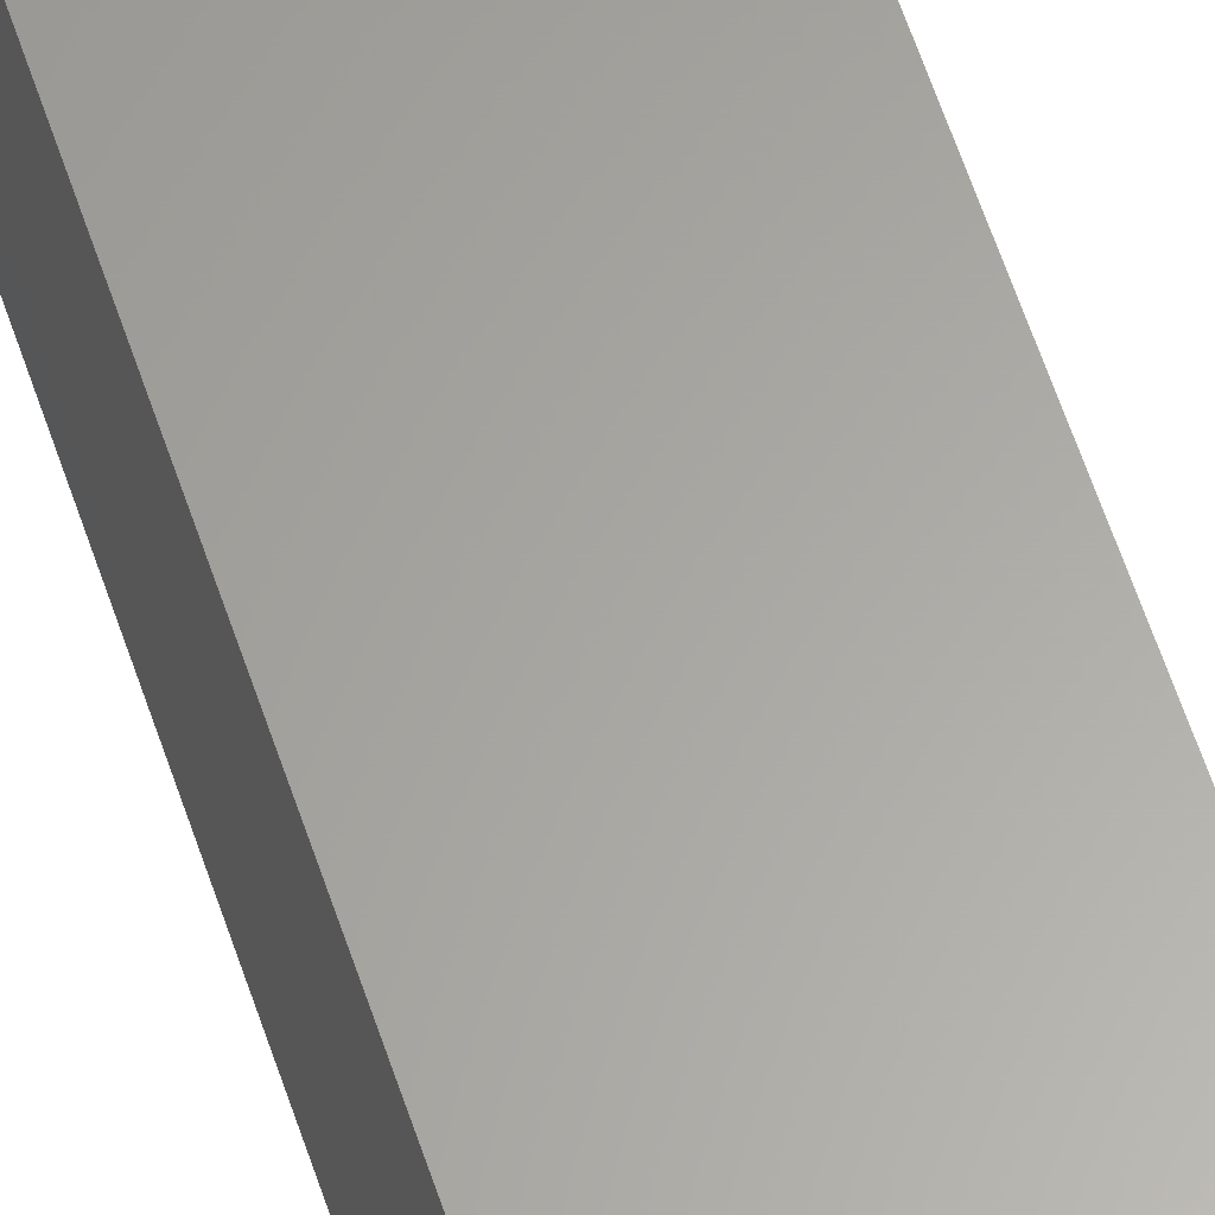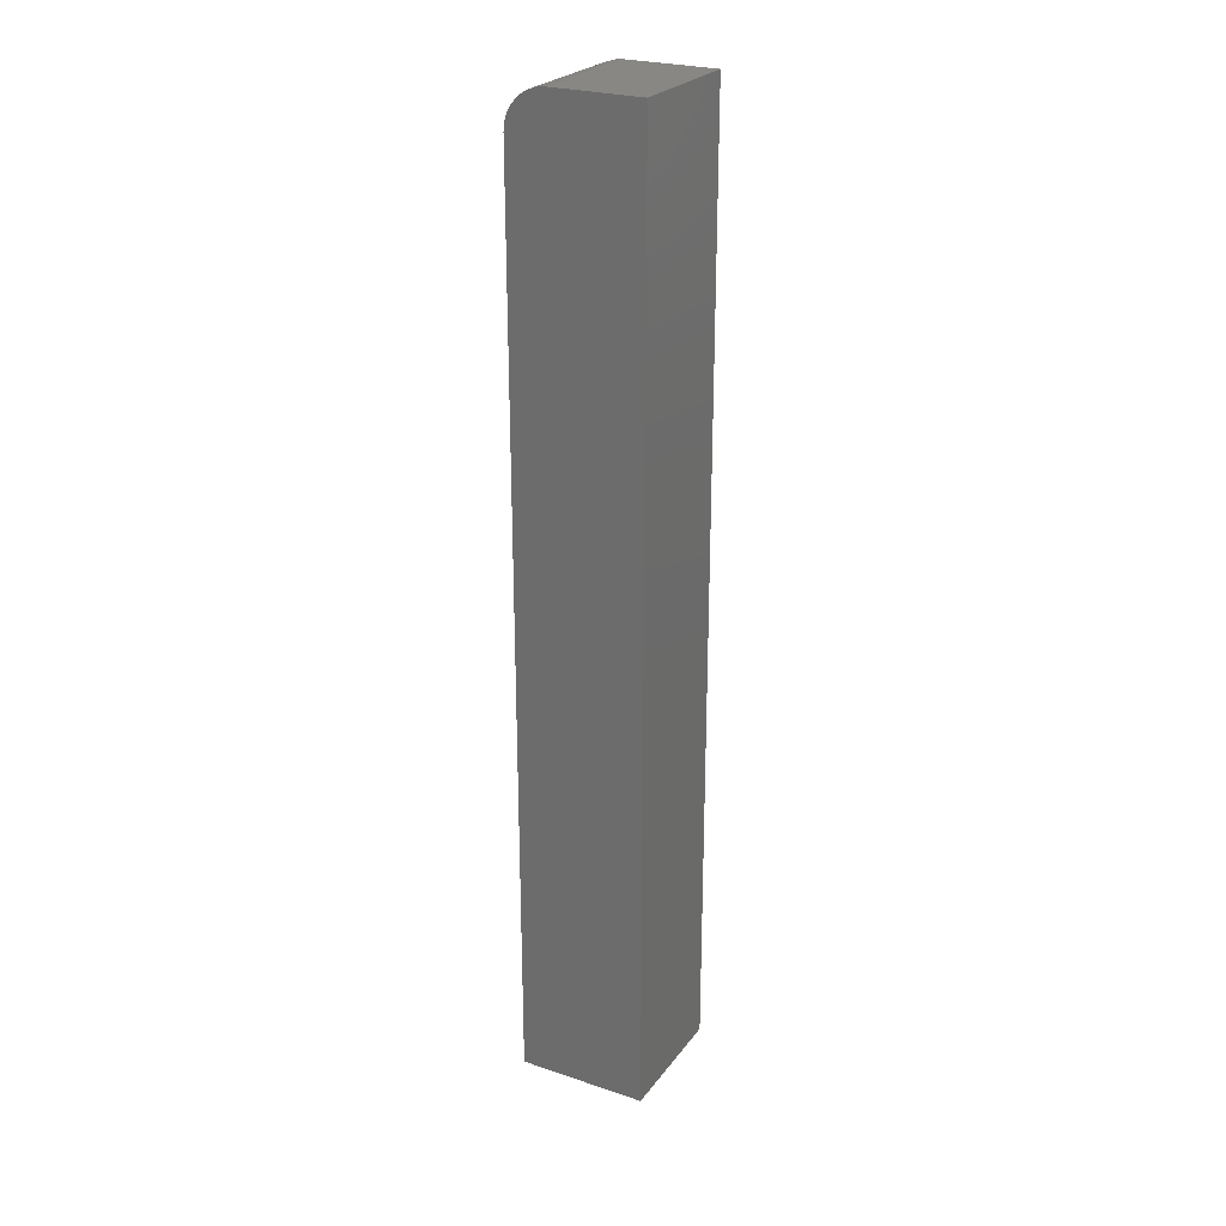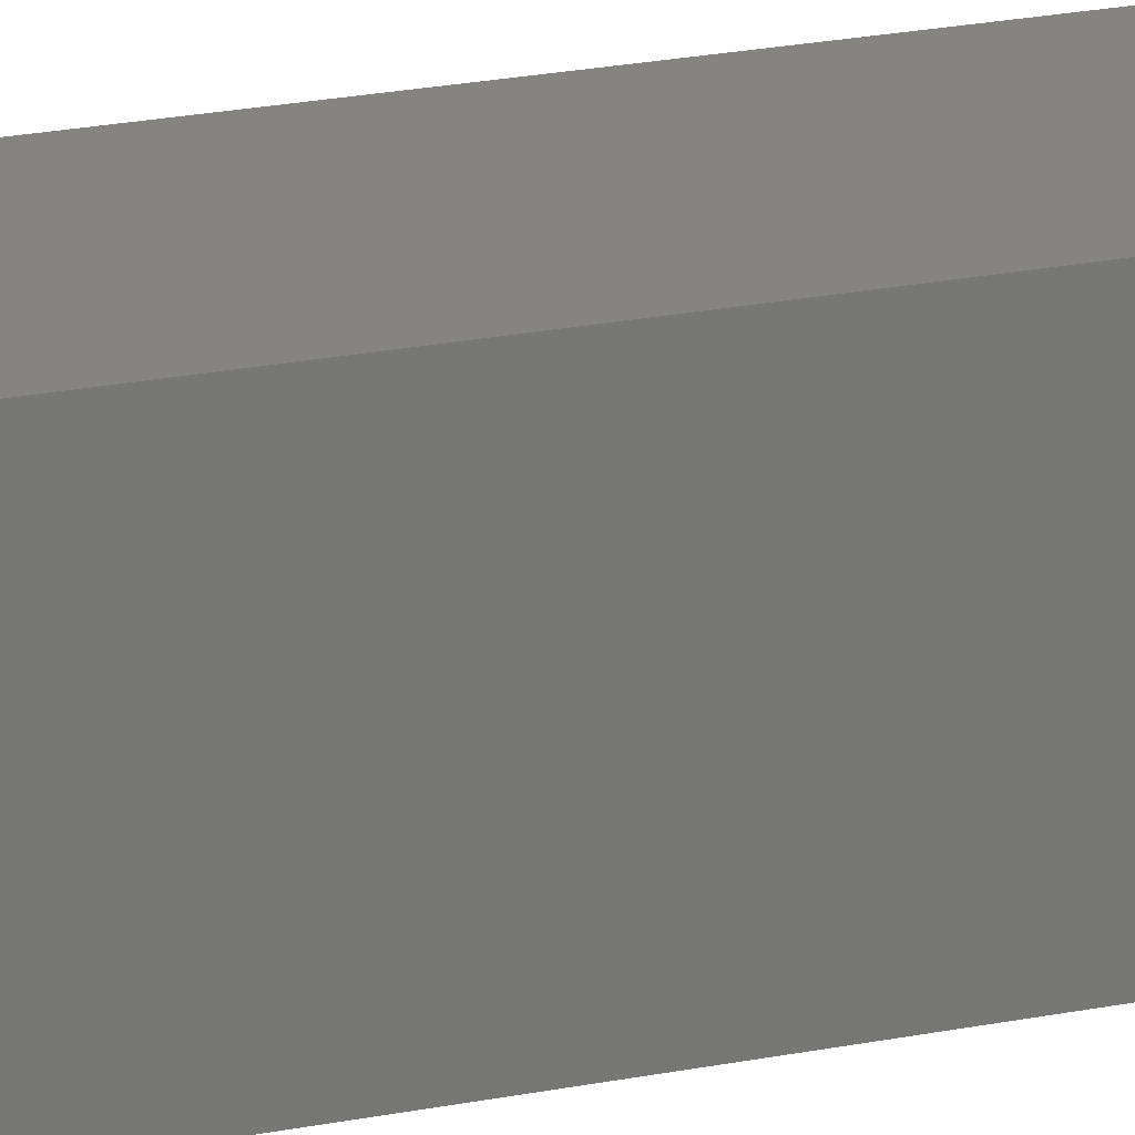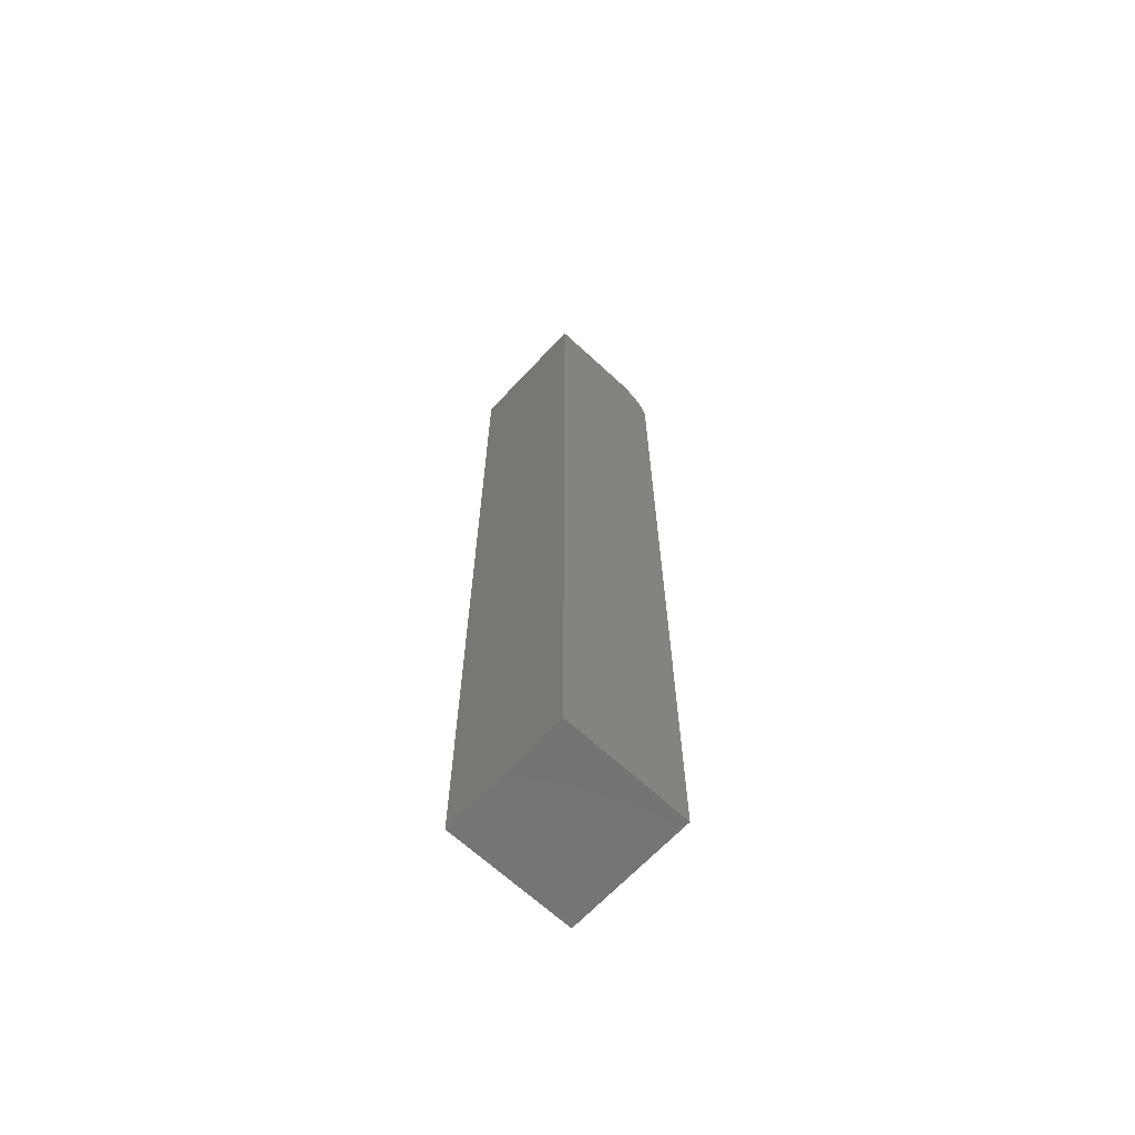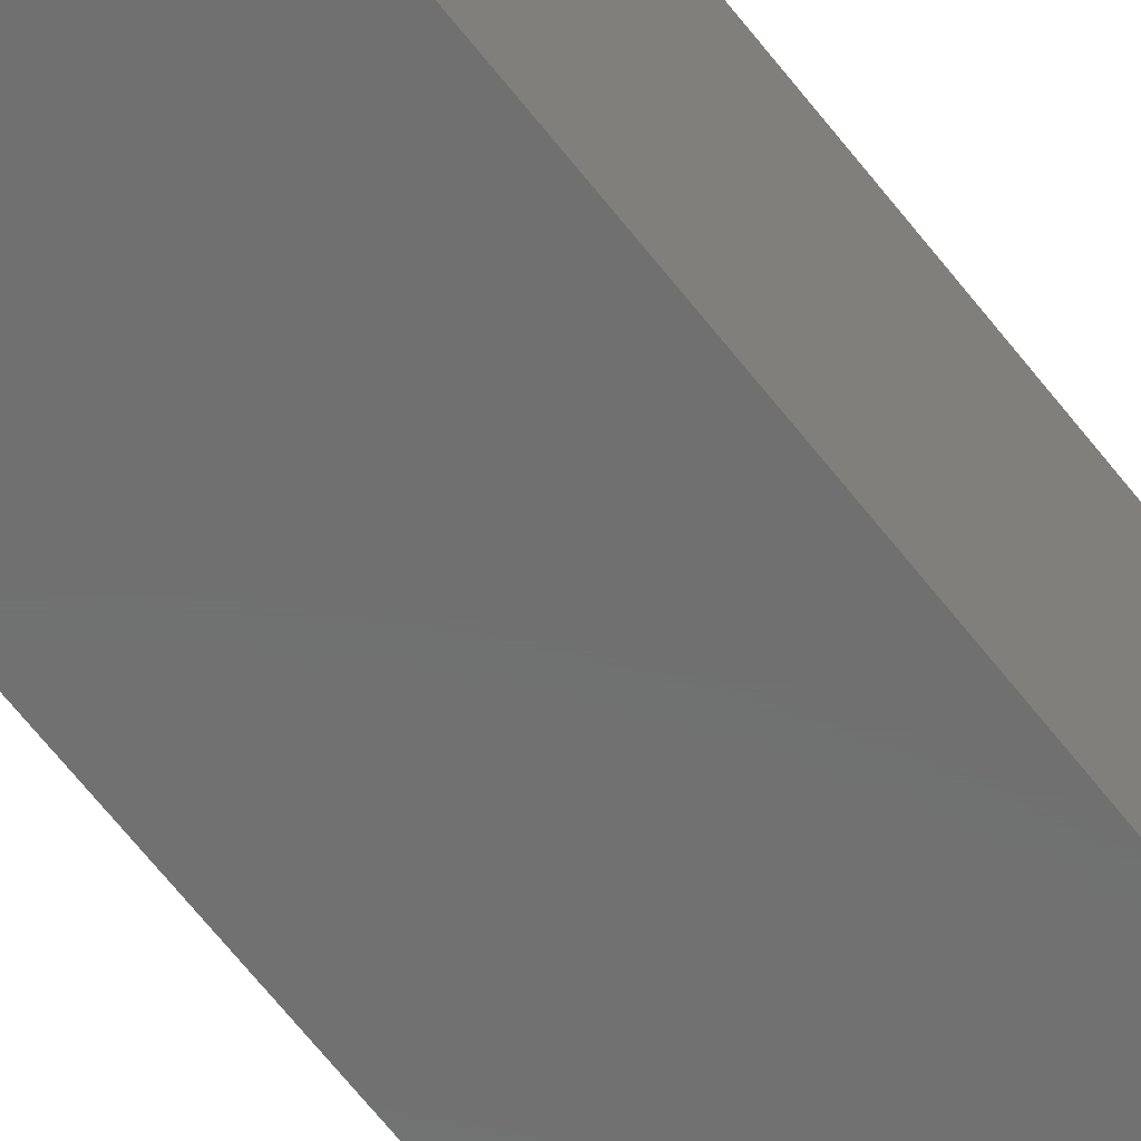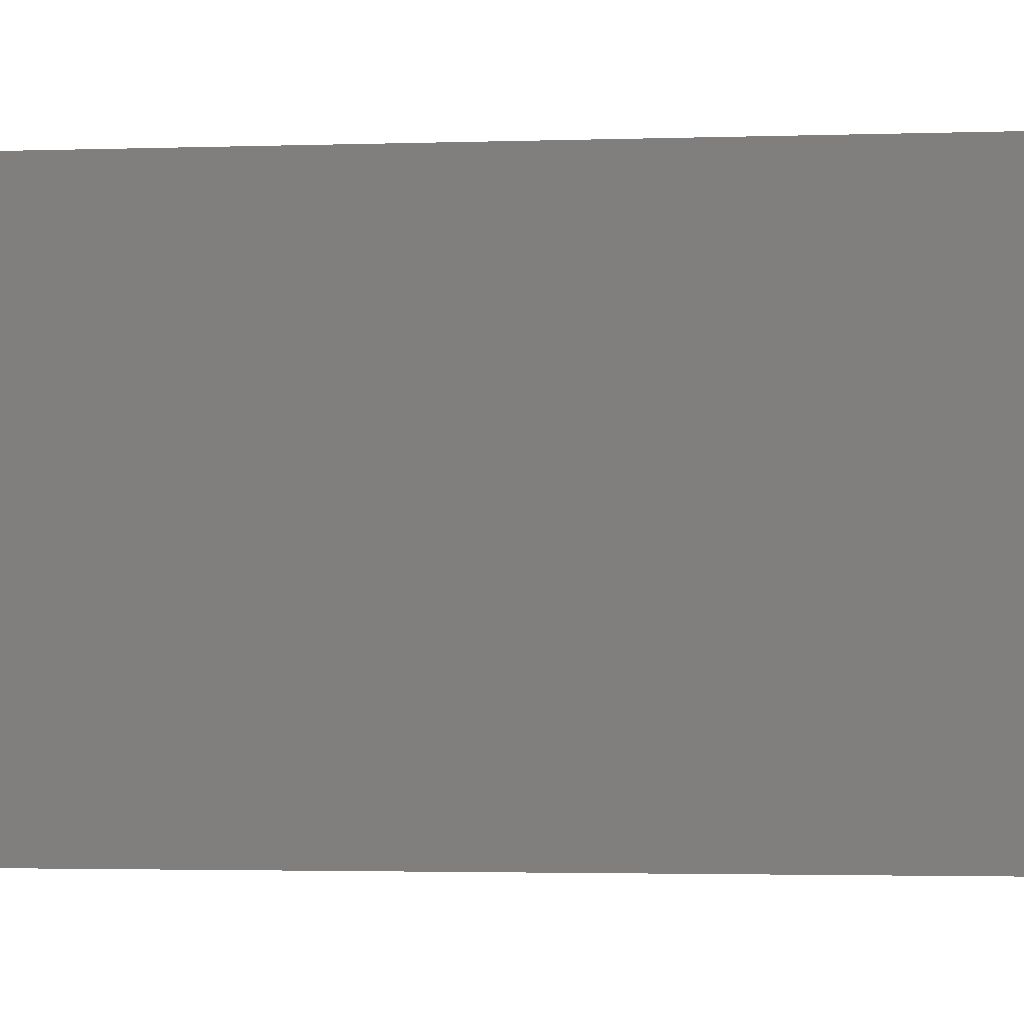
<metadata>
{"format":"stl","ext":"stl","renderer":"f3d","projection":"perspective","resolution":1024,"background":"white","views":[{"elev":62.5,"azim":161.4,"up":"+Y"},{"elev":25.4,"azim":28.2,"up":"+Z"},{"elev":19.4,"azim":68.2,"up":"+Y"},{"elev":-66.2,"azim":137.0,"up":"+Z"},{"elev":-61.7,"azim":-142.9,"up":"+Y"},{"elev":-0.8,"azim":111.1,"up":"+Y"}]}
</metadata>
<code>
# stl→obj: 24 verts, 44 faces
v -0.01562 -0.04688 0.75
v 0.05469 -0.04688 0.75
v -0.01562 0.05469 0.75
v 0.05469 0.05469 0.75
v -0.04688 0.05469 0
v -0.04688 -0.04688 0
v -0.04688 0.05469 0.7188
v -0.04688 -0.04688 0.7188
v -0.02758 0.05469 0.7476
v -0.02172 0.05469 0.7494
v 0.05469 0.05469 0
v -0.04627 0.05469 0.7248
v -0.0445 0.05469 0.7307
v -0.04161 0.05469 0.7361
v -0.03772 0.05469 0.7408
v -0.03299 0.05469 0.7447
v -0.02172 -0.04688 0.7494
v -0.02758 -0.04688 0.7476
v -0.03299 -0.04688 0.7447
v -0.03772 -0.04688 0.7408
v -0.04161 -0.04688 0.7361
v -0.0445 -0.04688 0.7307
v -0.04627 -0.04688 0.7248
v 0.05469 -0.04688 0
f 1 2 3
f 3 2 4
f 5 6 7
f 7 6 8
f 3 9 10
f 4 11 5
f 4 5 7
f 4 7 12
f 4 12 13
f 4 13 14
f 4 14 15
f 4 15 16
f 4 16 9
f 4 9 3
f 1 17 18
f 2 1 18
f 2 18 19
f 2 19 20
f 2 20 21
f 2 21 22
f 2 22 23
f 2 23 8
f 2 8 6
f 2 6 24
f 7 8 12
f 12 8 23
f 12 23 13
f 13 23 22
f 13 22 14
f 14 22 21
f 14 21 15
f 15 21 20
f 15 20 16
f 16 20 19
f 16 19 9
f 9 19 18
f 9 18 10
f 10 18 17
f 10 17 3
f 3 17 1
f 6 5 24
f 24 5 11
f 24 11 2
f 2 11 4

</code>
